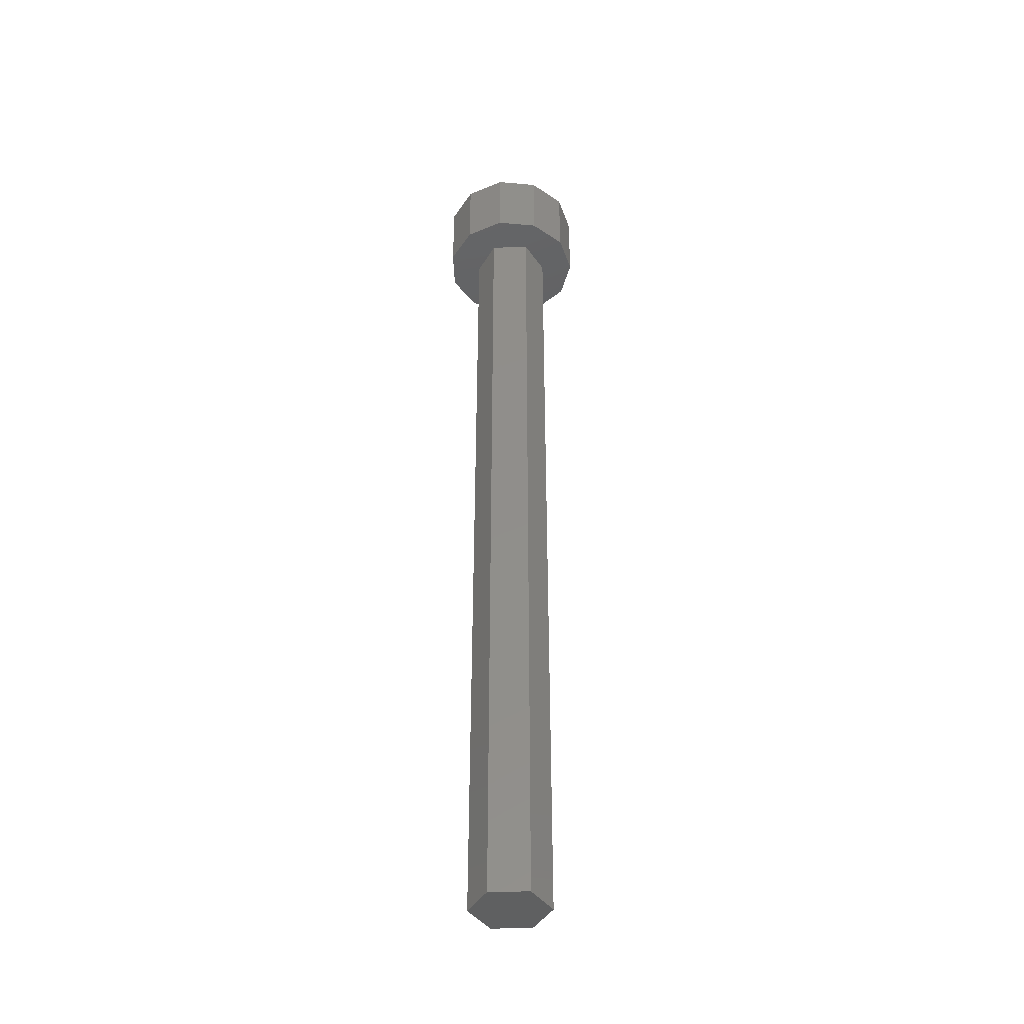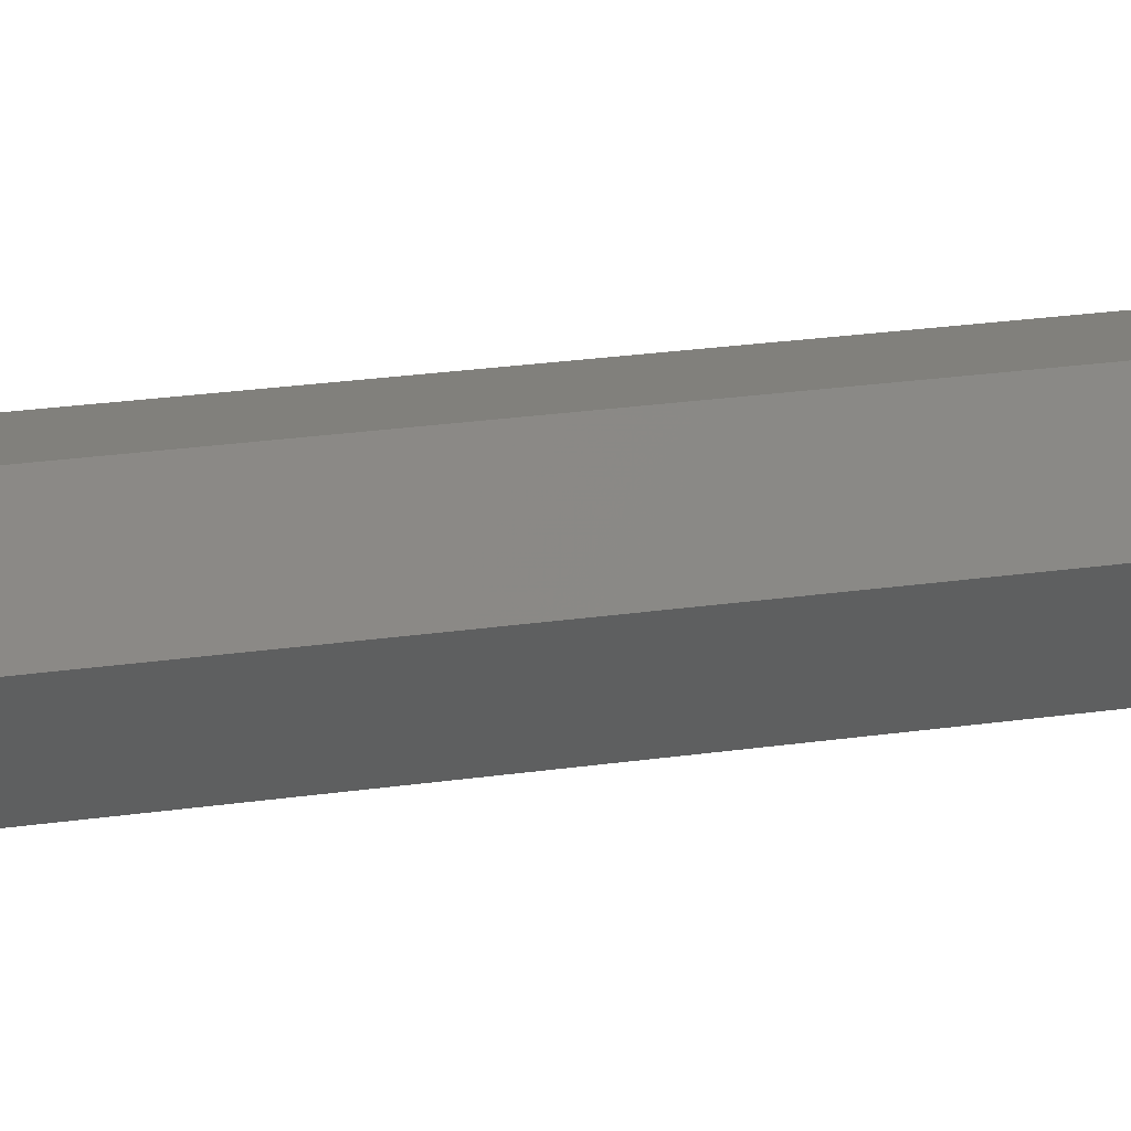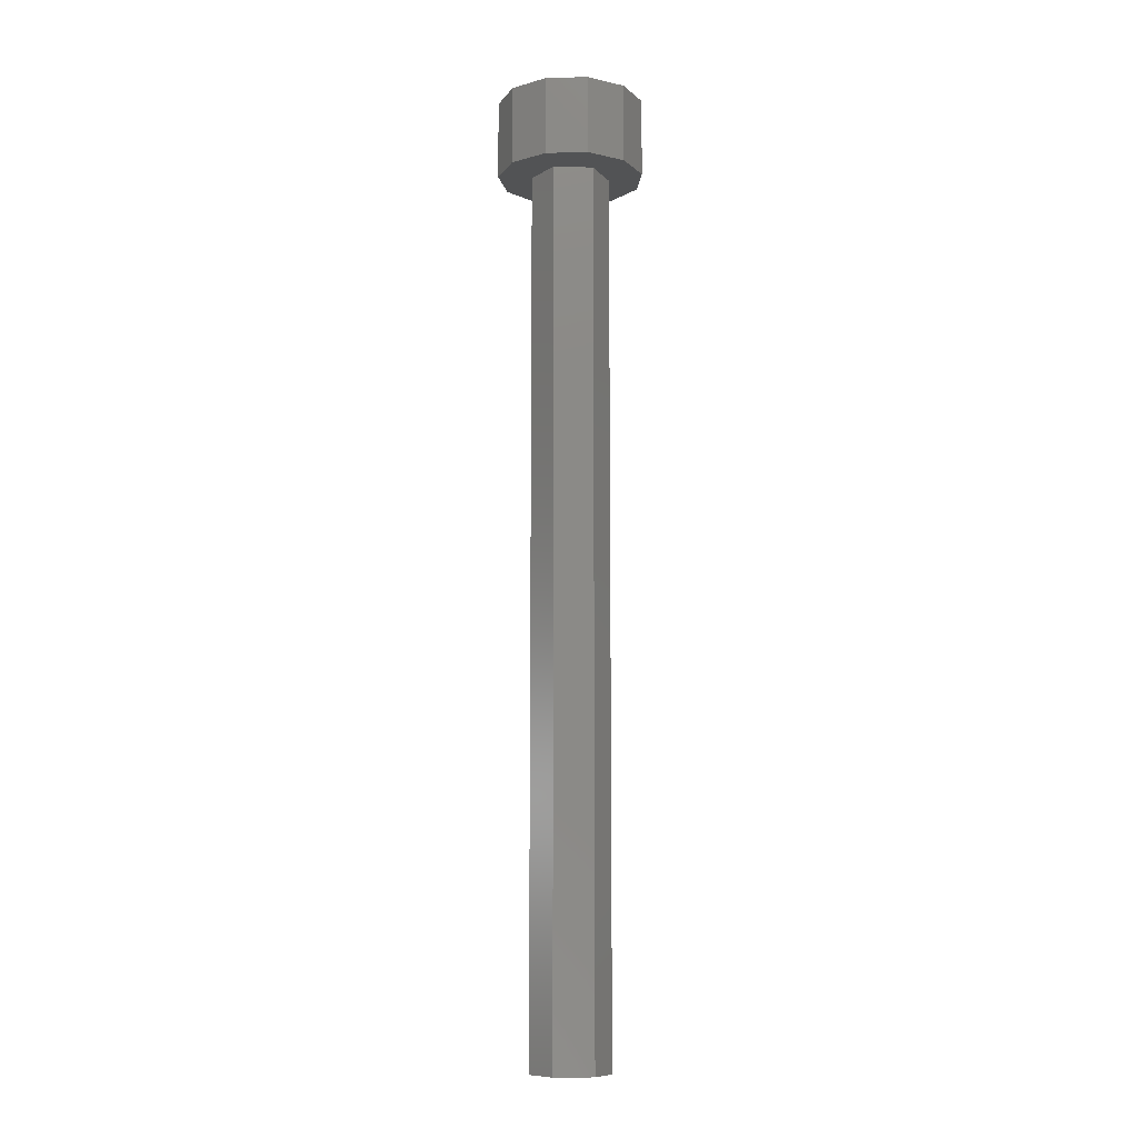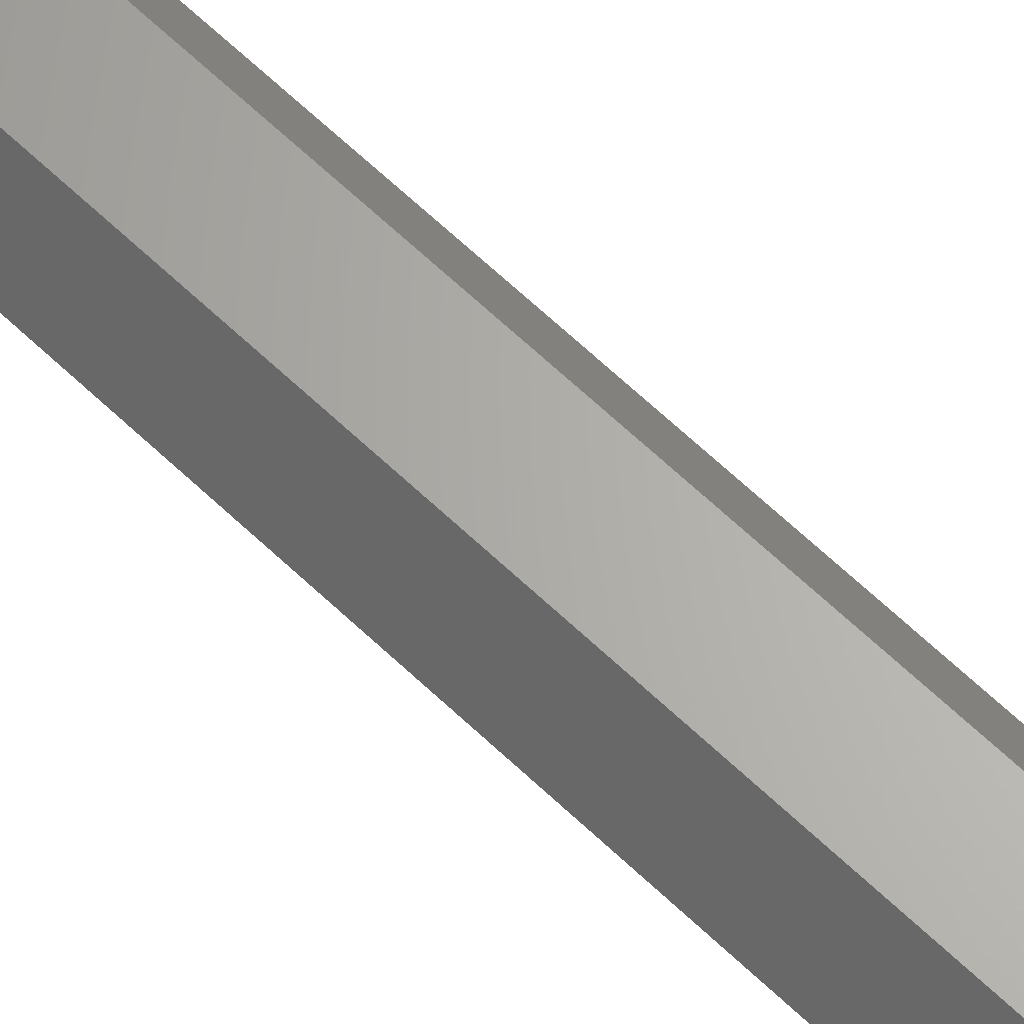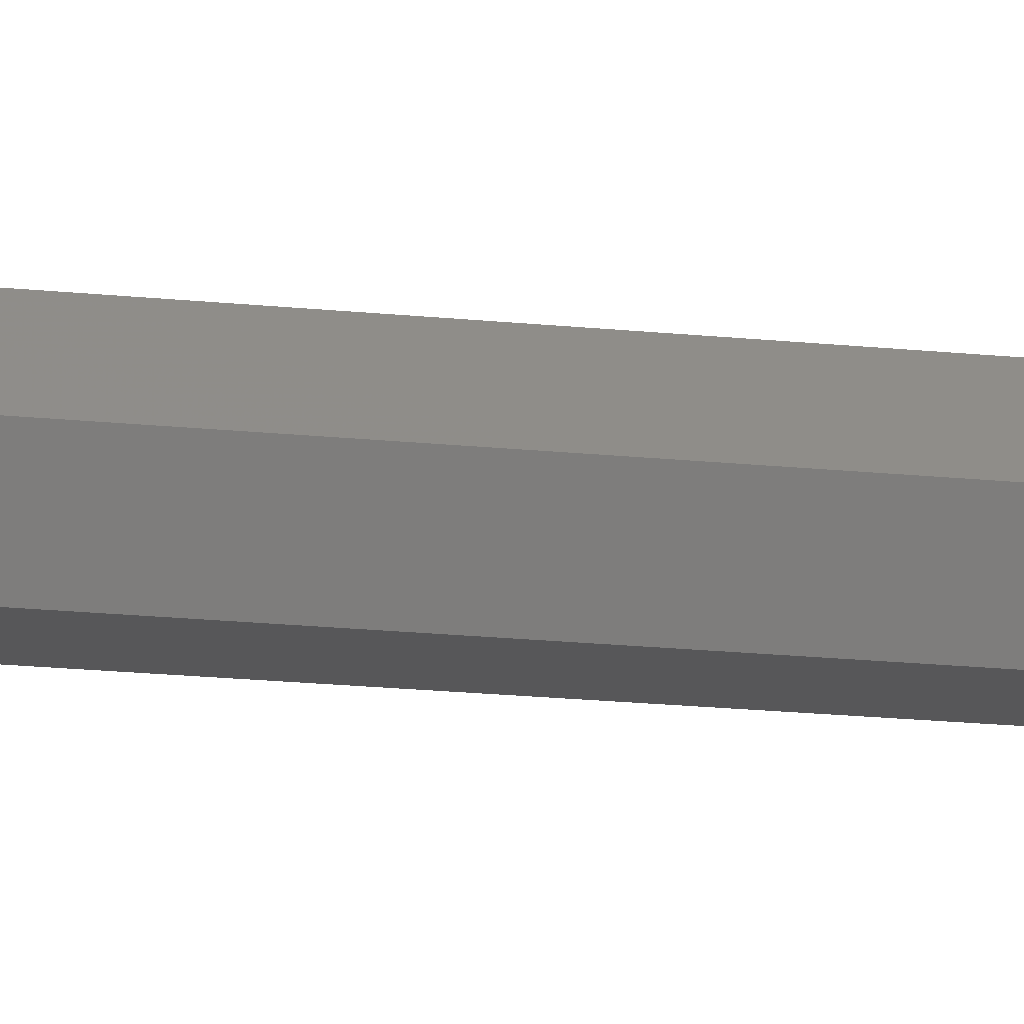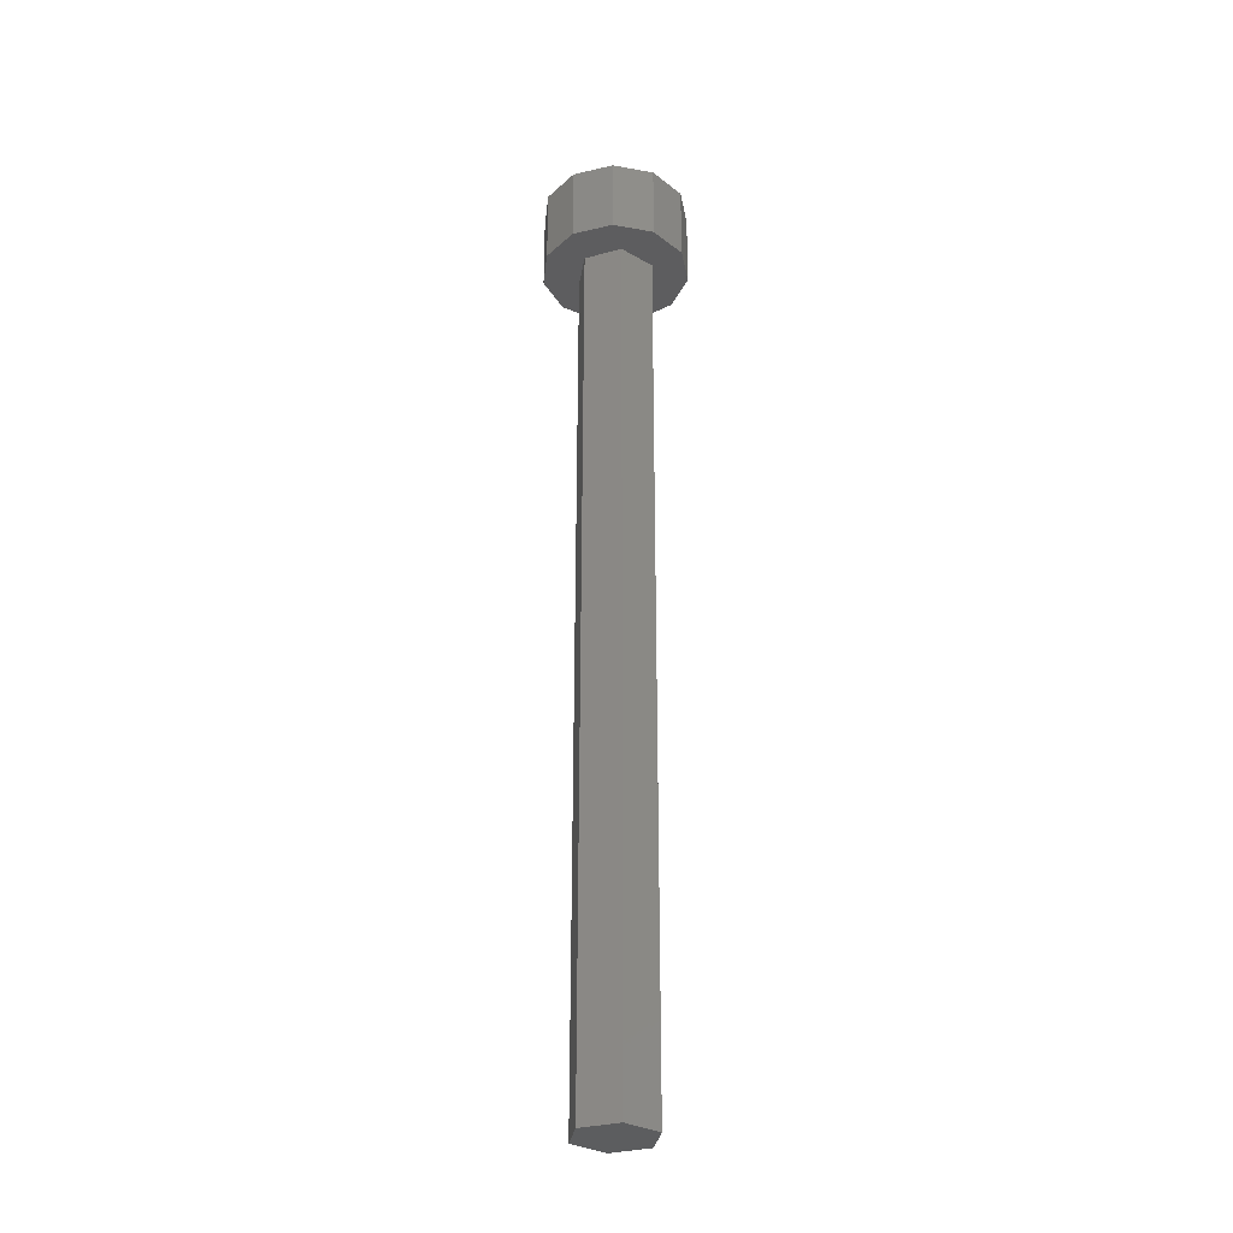
<metadata>
{"format":"stl","ext":"stl","renderer":"f3d","projection":"perspective","resolution":1024,"background":"white","views":[{"elev":-41.3,"azim":2.0,"up":"+Z"},{"elev":14.2,"azim":68.1,"up":"+Y"},{"elev":-10.2,"azim":174.9,"up":"+Z"},{"elev":65.2,"azim":-46.3,"up":"+Y"},{"elev":-17.9,"azim":-101.8,"up":"+Y"},{"elev":-31.6,"azim":-39.0,"up":"+Z"}]}
</metadata>
<code>
# stl→obj: 34 verts, 60 faces
v 3.155 -2.027 0
v 3.155 2.027 0
v 3.75 0 0
v 1.558 3.411 0
v 1.558 -3.411 0
v -0.5337 3.712 0
v -0.5337 -3.712 0
v -2.456 2.834 0
v -2.456 -2.834 0
v -3.598 -1.056 0
v -3.598 1.056 0
v -2.456 2.834 4
v 1.558 3.411 4
v -0.5337 3.712 4
v 3.155 2.027 4
v -3.598 1.056 4
v 3.75 0 4
v -3.598 -1.056 4
v 3.155 -2.027 4
v -2.456 -2.834 4
v 1.558 -3.411 4
v -0.5337 -3.712 4
v 1 1.732 0
v 1 -1.732 0
v 2 0 0
v -1 1.732 0
v -1 -1.732 0
v -2 0 0
v 1 -1.732 -45
v 1 1.732 -45
v 2 0 -45
v -1 1.732 -45
v -1 -1.732 -45
v -2 0 -45
f 1 2 3
f 1 4 2
f 5 4 1
f 5 6 4
f 7 6 5
f 7 8 6
f 9 8 7
f 10 8 9
f 8 10 11
f 12 13 14
f 12 15 13
f 16 15 12
f 16 17 15
f 18 17 16
f 18 19 17
f 20 19 18
f 20 21 19
f 21 20 22
f 5 19 21
f 19 5 1
f 7 21 22
f 21 7 5
f 9 22 20
f 22 9 7
f 10 20 18
f 20 10 9
f 11 18 16
f 18 11 10
f 12 11 16
f 11 12 8
f 6 12 14
f 12 6 8
f 13 6 14
f 6 13 4
f 2 13 15
f 13 2 4
f 3 15 17
f 15 3 2
f 19 3 17
f 3 19 1
f 23 24 25
f 26 24 23
f 26 27 24
f 27 26 28
f 29 30 31
f 29 32 30
f 33 32 29
f 32 33 34
f 33 24 27
f 24 33 29
f 34 27 28
f 27 34 33
f 32 28 26
f 28 32 34
f 30 26 23
f 26 30 32
f 31 23 25
f 23 31 30
f 29 25 24
f 25 29 31

</code>
